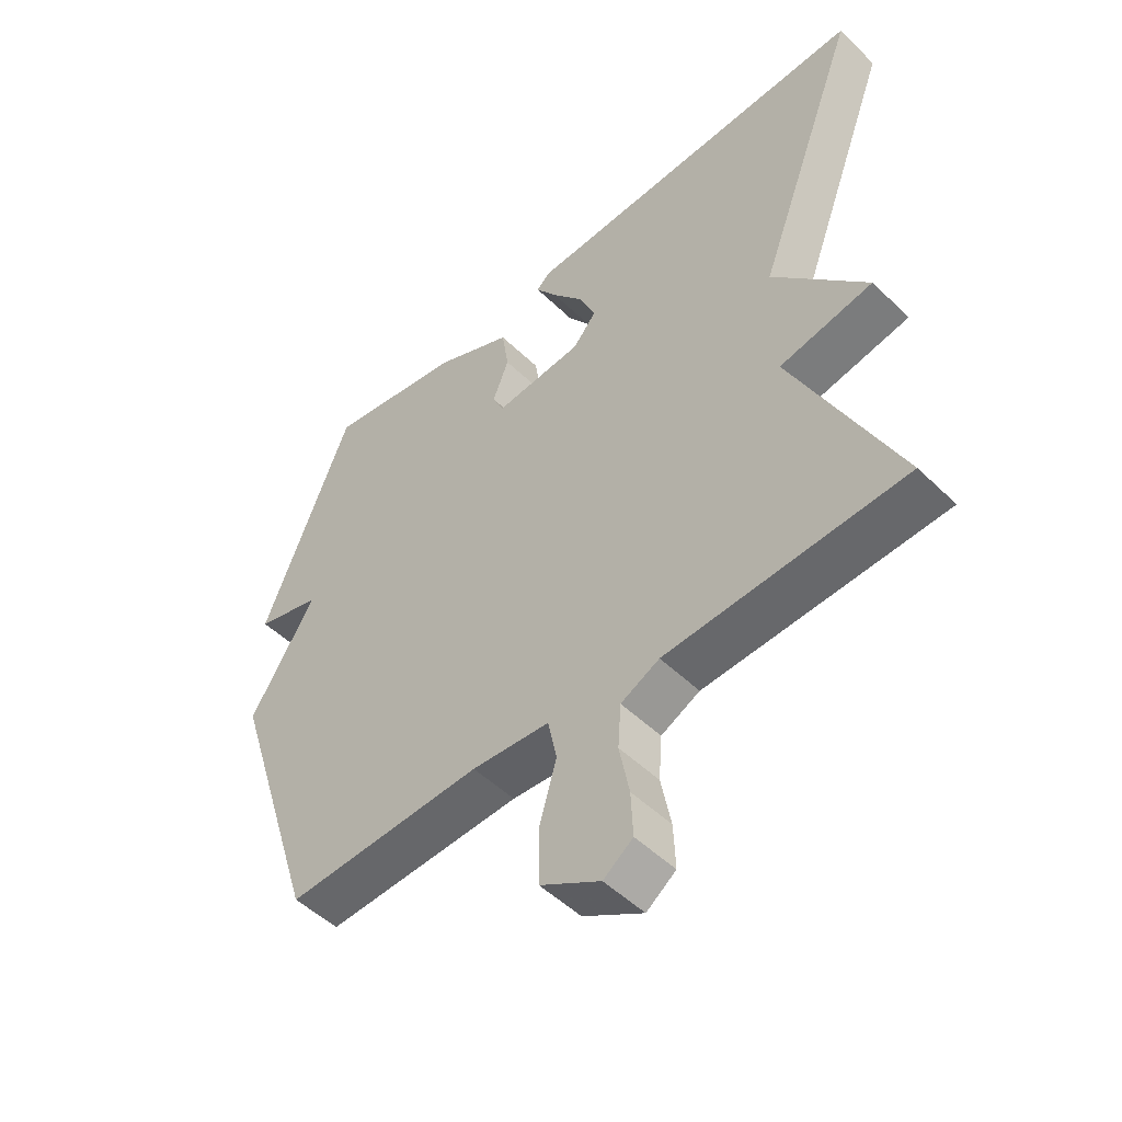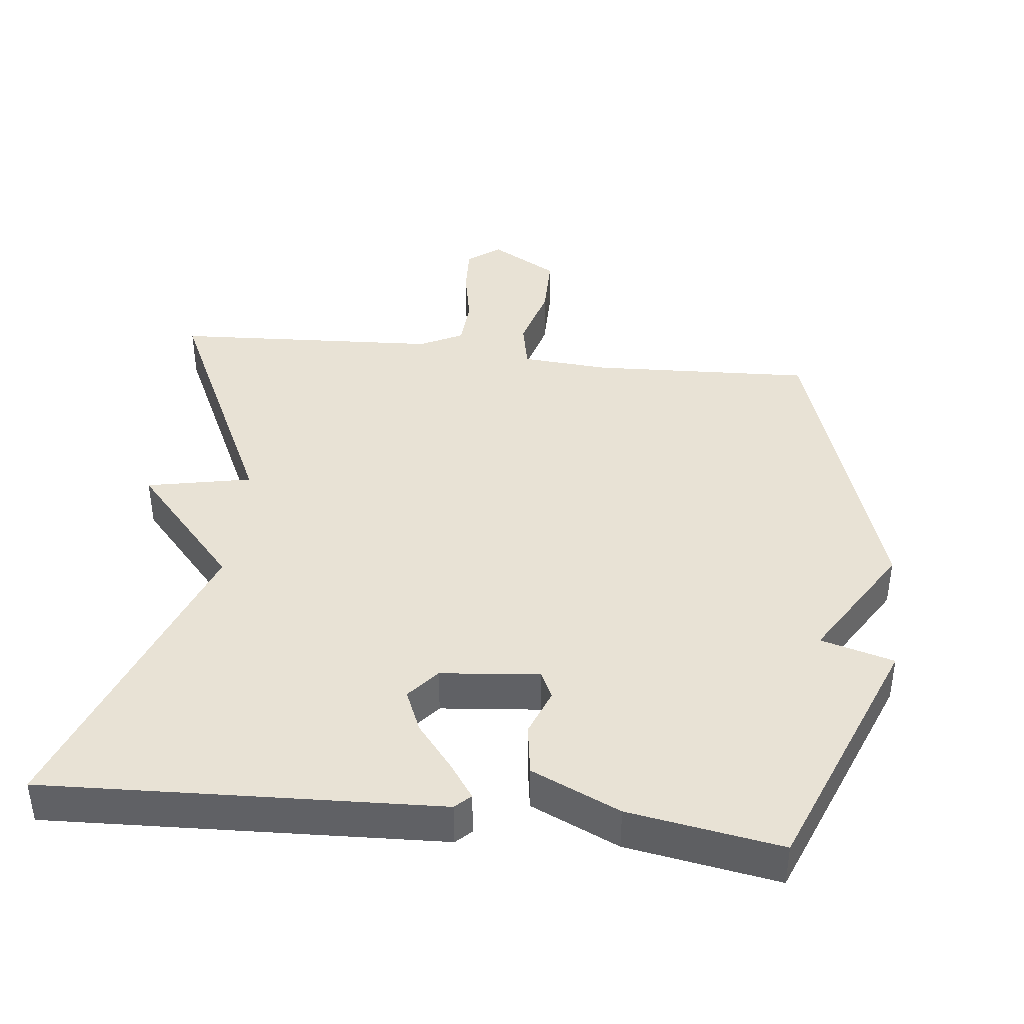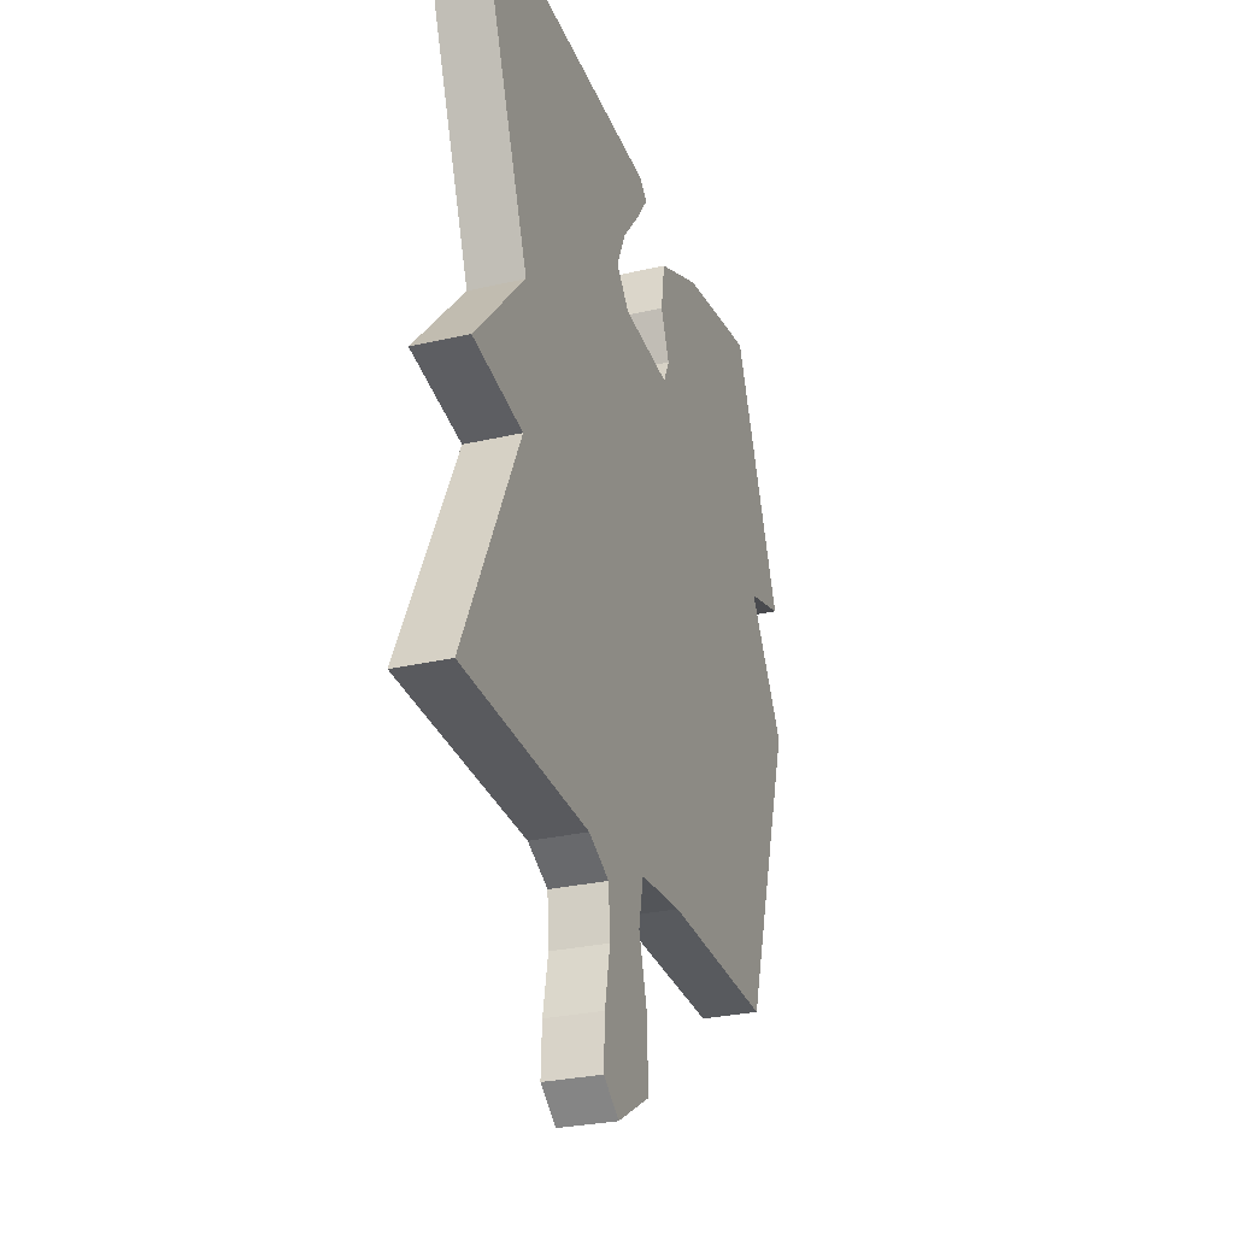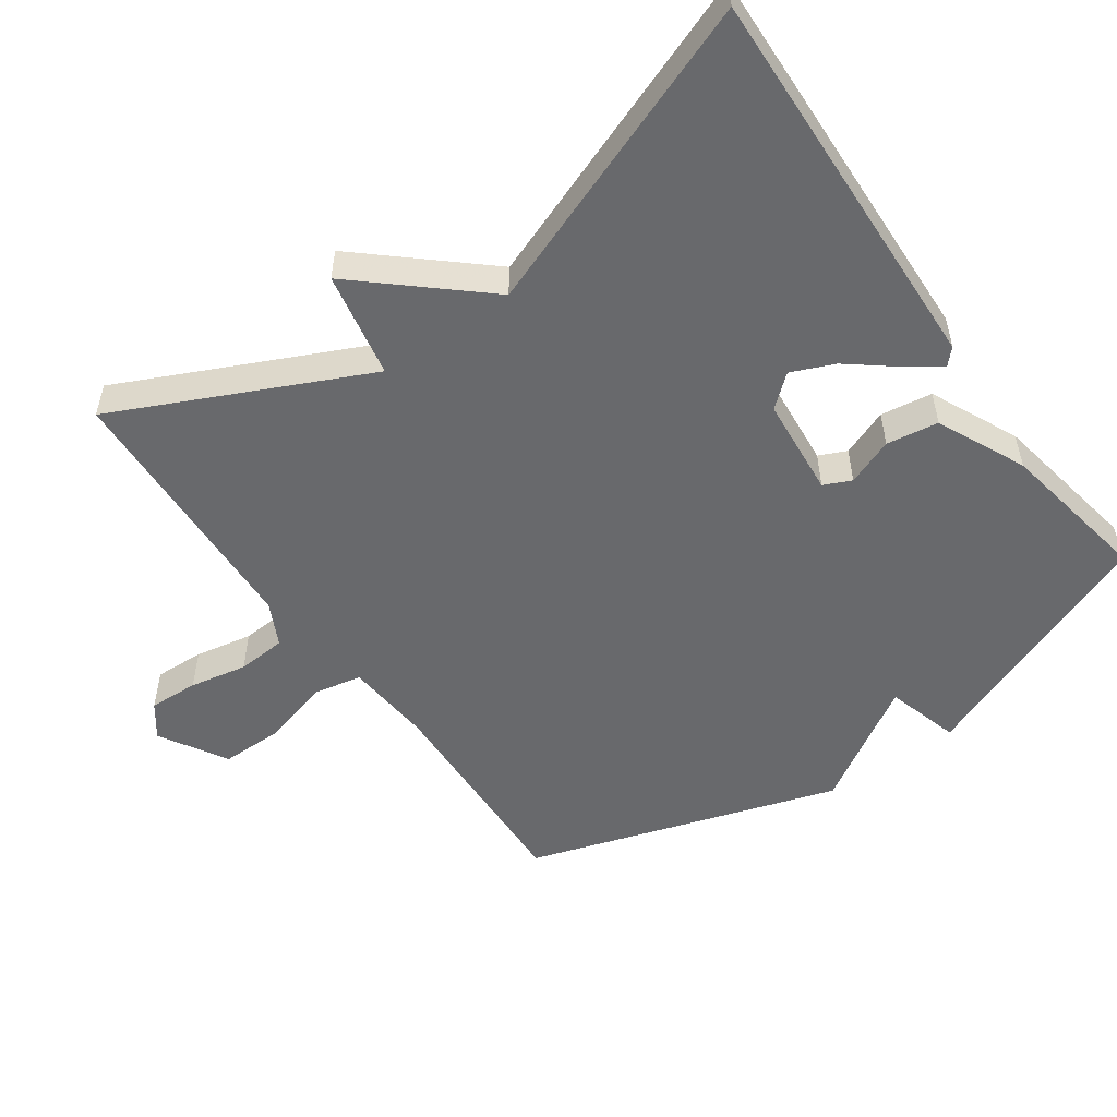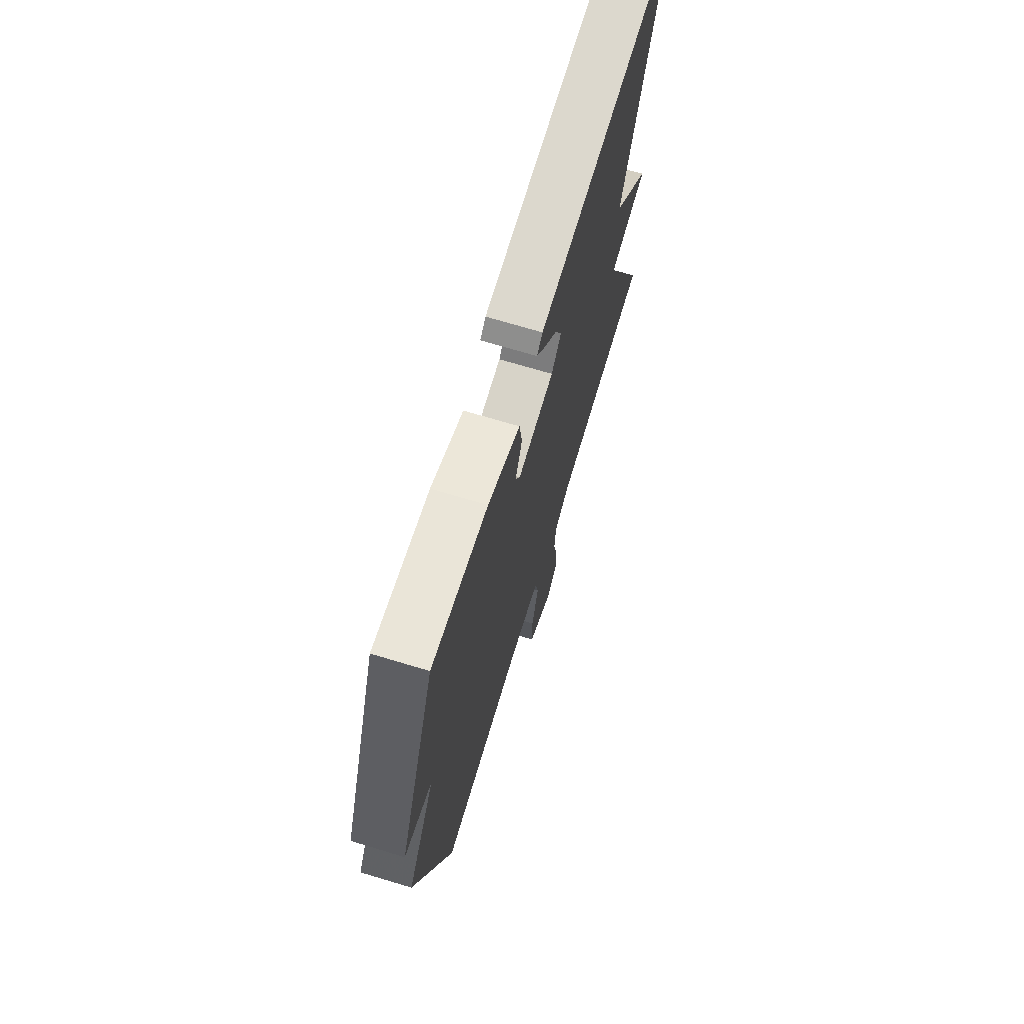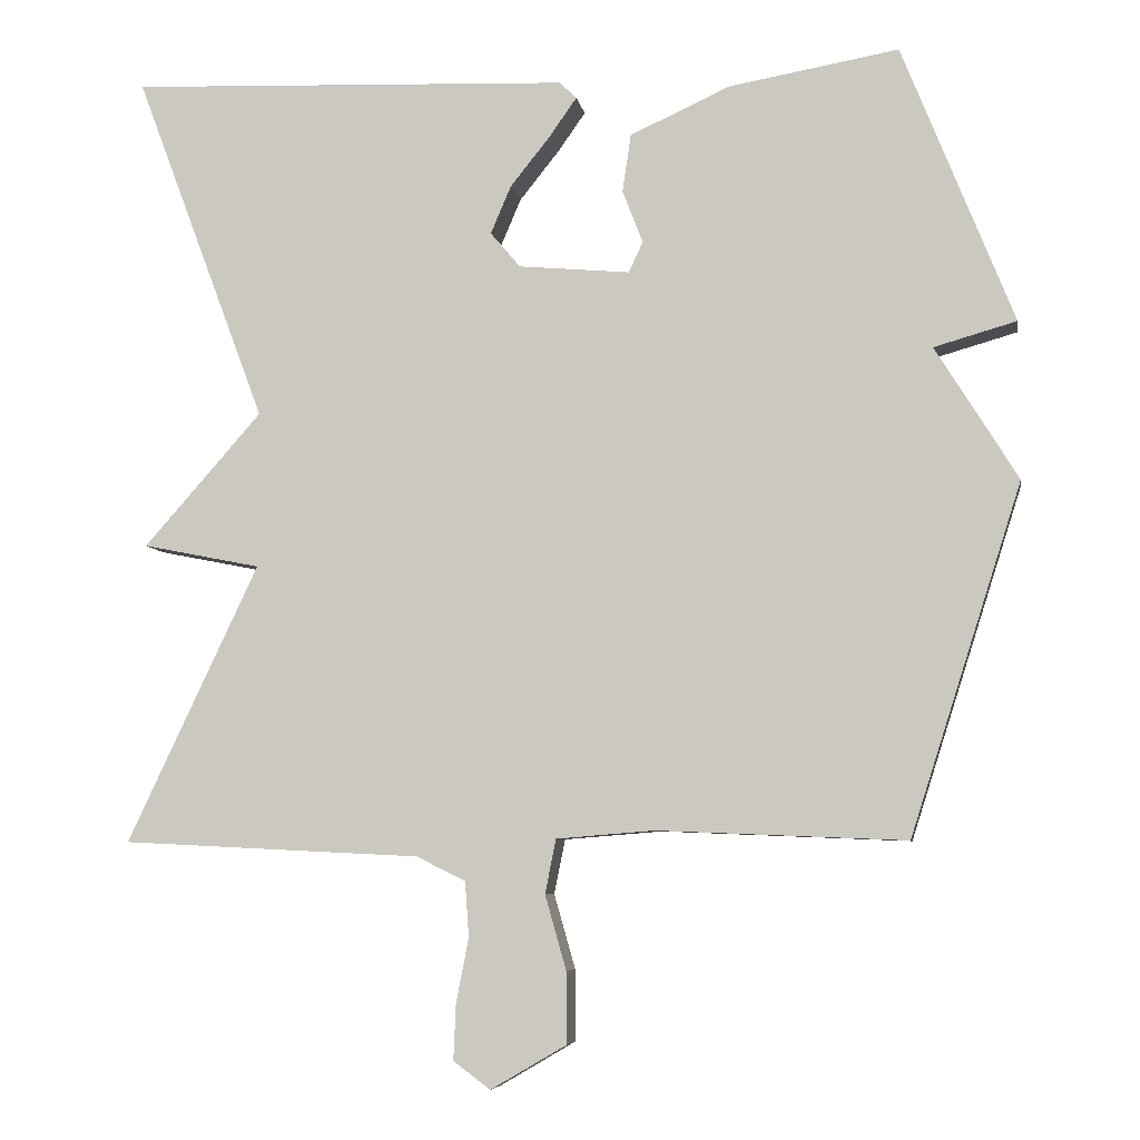
<metadata>
{"format":"obj","ext":"obj","renderer":"f3d","projection":"perspective","resolution":1024,"background":"white","views":[{"elev":-50.4,"azim":-136.5,"up":"+Z"},{"elev":40.9,"azim":6.2,"up":"+Y"},{"elev":-28.7,"azim":-70.8,"up":"+Z"},{"elev":-52.7,"azim":-54.7,"up":"+Y"},{"elev":70.3,"azim":106.8,"up":"+Z"},{"elev":-6.6,"azim":9.2,"up":"+Z"}]}
</metadata>
<code>
v 0.5 0.07 0.5
v 0.642 0.07 0.144
v 0.537 0.07 0.114
v 0.642 0.07 -0.056
v 0.5 0.07 -0.5
v 0.184 0.07 -0.487
v 0.059 0.07 -0.497
v 0.045 0.07 -0.566
v 0.072 0.07 -0.661
v 0.072 0.07 -0.752
v -0.024 0.07 -0.808
v -0.071 0.07 -0.773
v -0.068 0.07 -0.702
v -0.052 0.07 -0.62
v -0.057 0.07 -0.55
v -0.119 0.07 -0.519
v -0.5 0.07 -0.5
v -0.333 0.07 -0.146
v -0.483 0.07 -0.116
v -0.333 0.07 0.054
v -0.5 0.07 0.5
v 0.063 0.07 0.478
v 0.085 0.07 0.457
v 0.05 0.07 0.407
v -0.001 0.07 0.343
v -0.027 0.07 0.282
v 0.011 0.07 0.237
v 0.153 0.07 0.224
v 0.171 0.07 0.263
v 0.145 0.07 0.33
v 0.156 0.07 0.404
v 0.282 0.07 0.462
v 0.5 0 0.5
v 0.642 0 0.144
v 0.537 0 0.114
v 0.642 0 -0.056
v 0.5 0 -0.5
v 0.184 0 -0.487
v 0.059 0 -0.497
v 0.045 0 -0.566
v 0.072 0 -0.661
v 0.072 0 -0.752
v -0.024 0 -0.808
v -0.071 0 -0.773
v -0.068 0 -0.702
v -0.052 0 -0.62
v -0.057 0 -0.55
v -0.119 0 -0.519
v -0.5 0 -0.5
v -0.333 0 -0.146
v -0.483 0 -0.116
v -0.333 0 0.054
v -0.5 0 0.5
v 0.063 0 0.478
v 0.085 0 0.457
v 0.05 0 0.407
v -0.001 0 0.343
v -0.027 0 0.282
v 0.011 0 0.237
v 0.153 0 0.224
v 0.171 0 0.263
v 0.145 0 0.33
v 0.156 0 0.404
v 0.282 0 0.462
f 1 2 3
f 32 1 3
f 31 32 3
f 30 31 3
f 29 30 3
f 4 5 6
f 3 4 6
f 29 3 6
f 28 29 6
f 27 28 6 7
f 26 27 7 8
f 23 24 25
f 22 23 25
f 21 22 25
f 20 21 25
f 20 25 26
f 19 20 26
f 18 19 26
f 16 17 18 26
f 15 16 26 8
f 12 13 14
f 11 12 14
f 10 11 14
f 9 10 14
f 8 9 14
f 8 14 15
f 35 34 33
f 35 33 64
f 35 64 63
f 35 63 62
f 35 62 61
f 38 37 36
f 38 36 35
f 38 35 61
f 38 61 60
f 39 38 60 59
f 40 39 59 58
f 57 56 55
f 57 55 54
f 57 54 53
f 57 53 52
f 58 57 52
f 58 52 51
f 58 51 50
f 58 50 49 48
f 40 58 48 47
f 46 45 44
f 46 44 43
f 46 43 42
f 46 42 41
f 46 41 40
f 47 46 40
f 1 33 34 2
f 2 34 35 3
f 3 35 36 4
f 4 36 37 5
f 5 37 38 6
f 6 38 39 7
f 7 39 40 8
f 8 40 41 9
f 9 41 42 10
f 10 42 43 11
f 11 43 44 12
f 12 44 45 13
f 13 45 46 14
f 14 46 47 15
f 15 47 48 16
f 16 48 49 17
f 17 49 50 18
f 18 50 51 19
f 19 51 52 20
f 20 52 53 21
f 21 53 54 22
f 22 54 55 23
f 23 55 56 24
f 24 56 57 25
f 25 57 58 26
f 26 58 59 27
f 27 59 60 28
f 28 60 61 29
f 29 61 62 30
f 30 62 63 31
f 31 63 64 32
f 32 64 33 1

</code>
